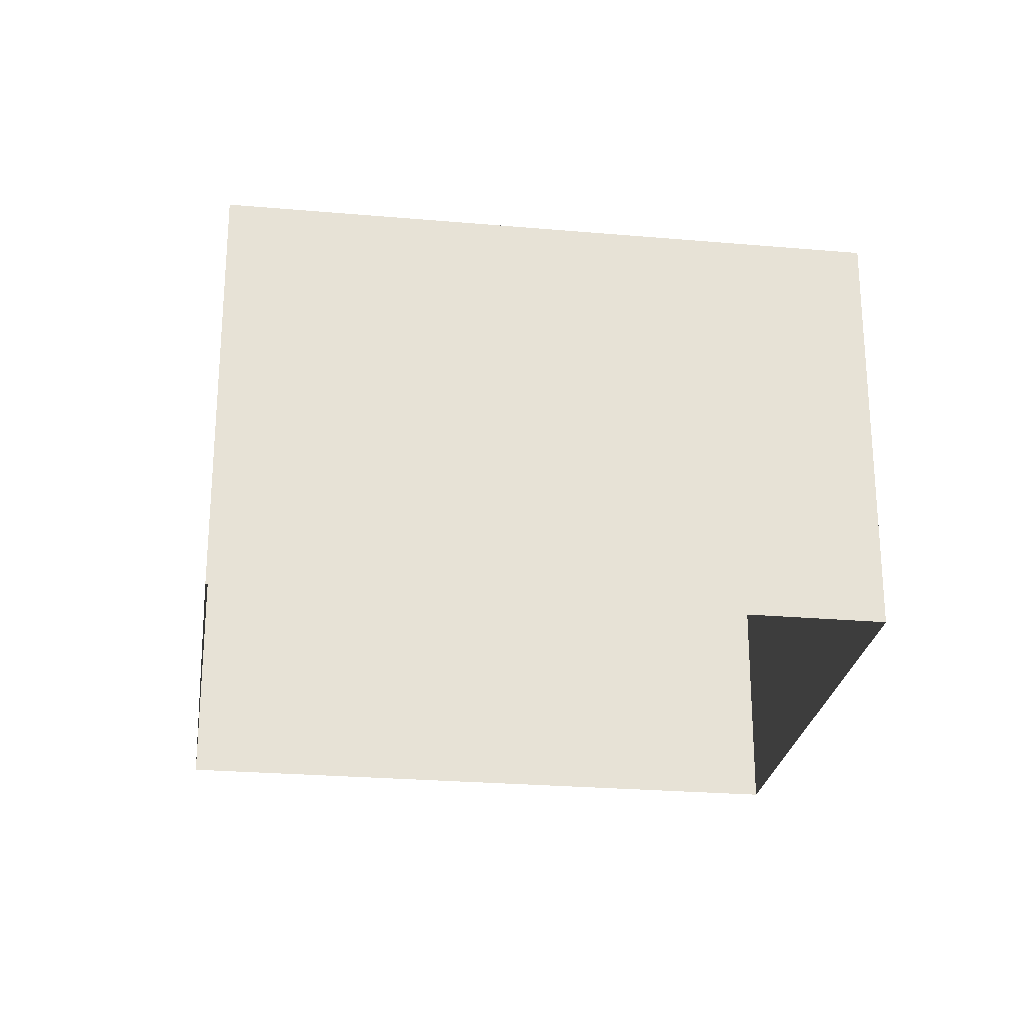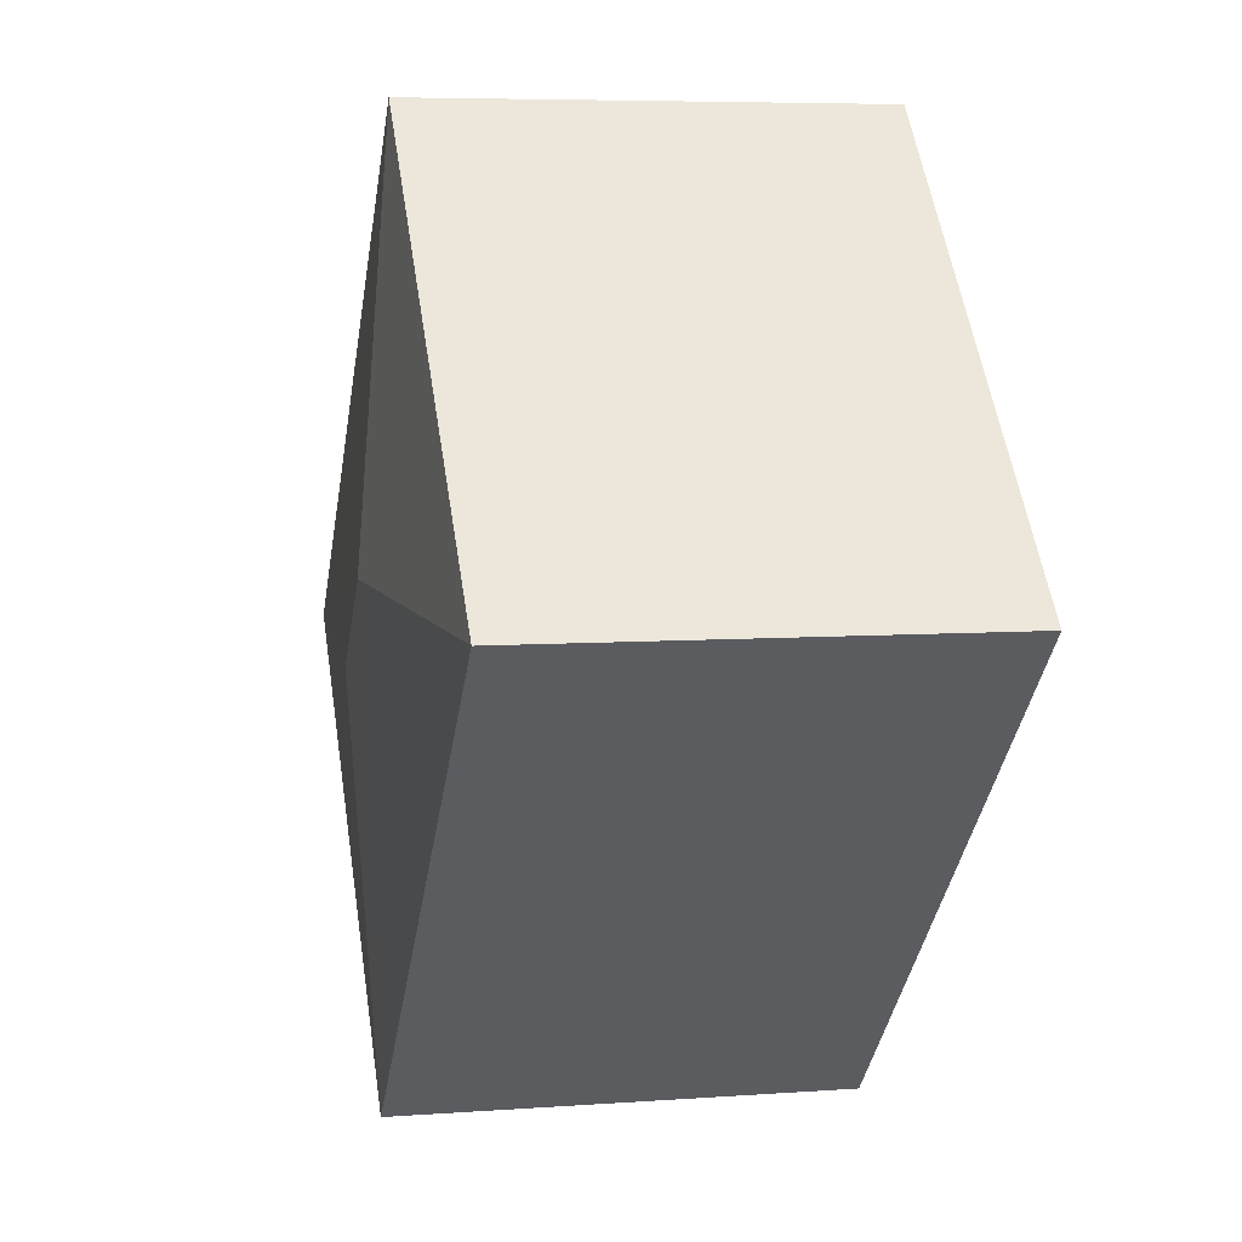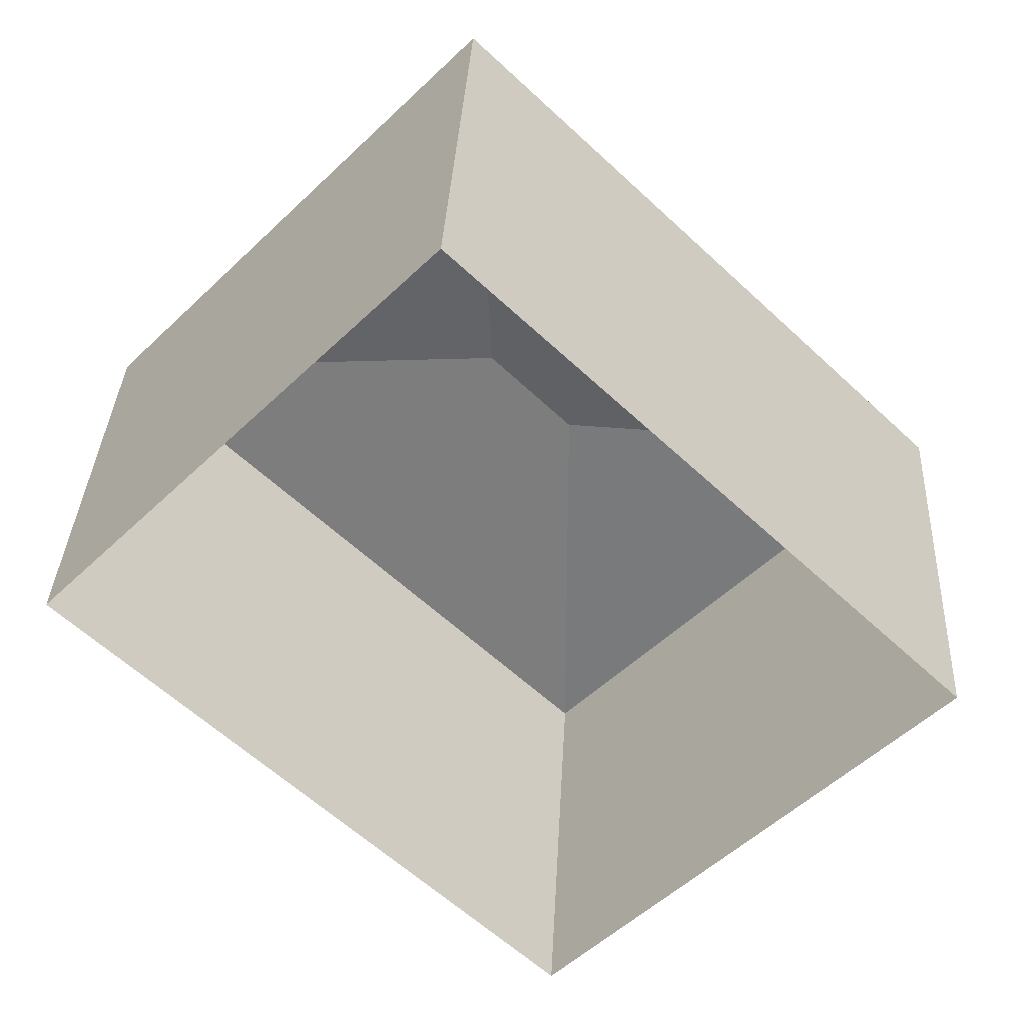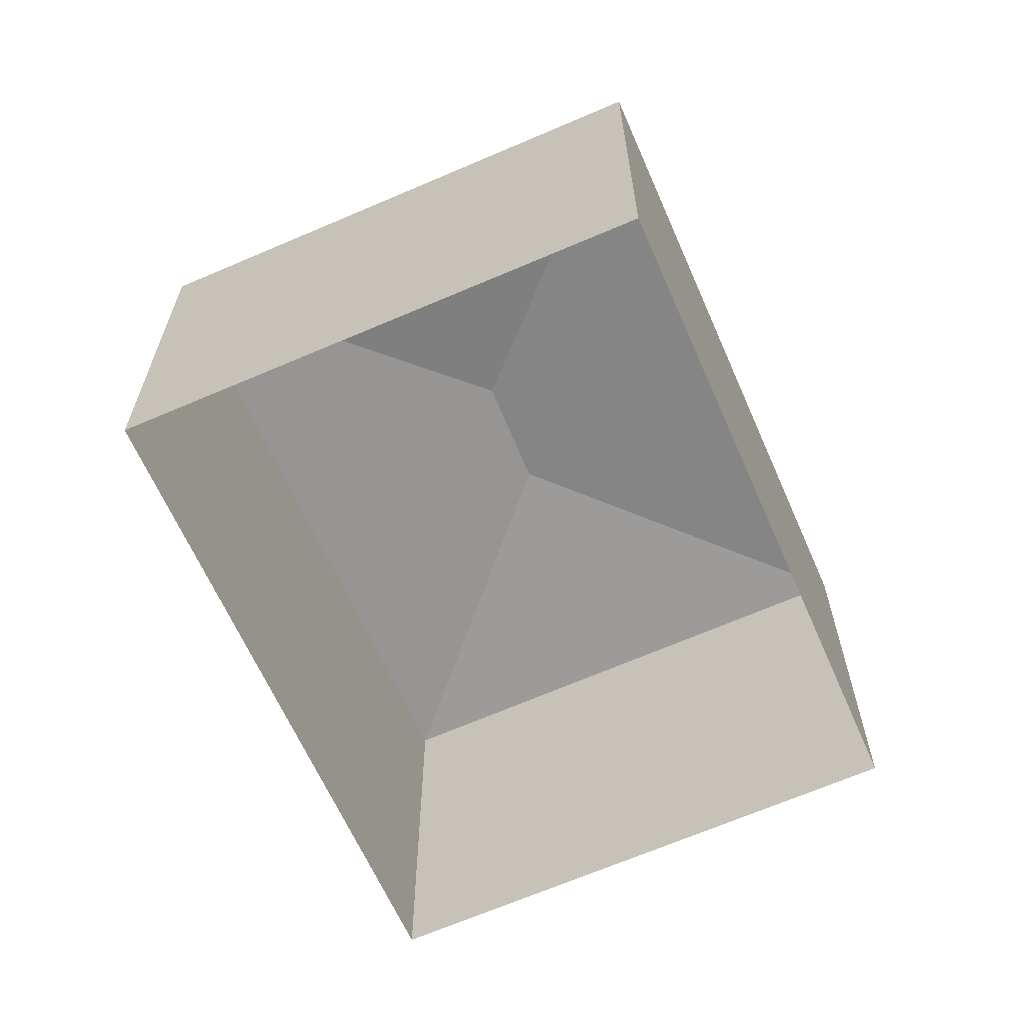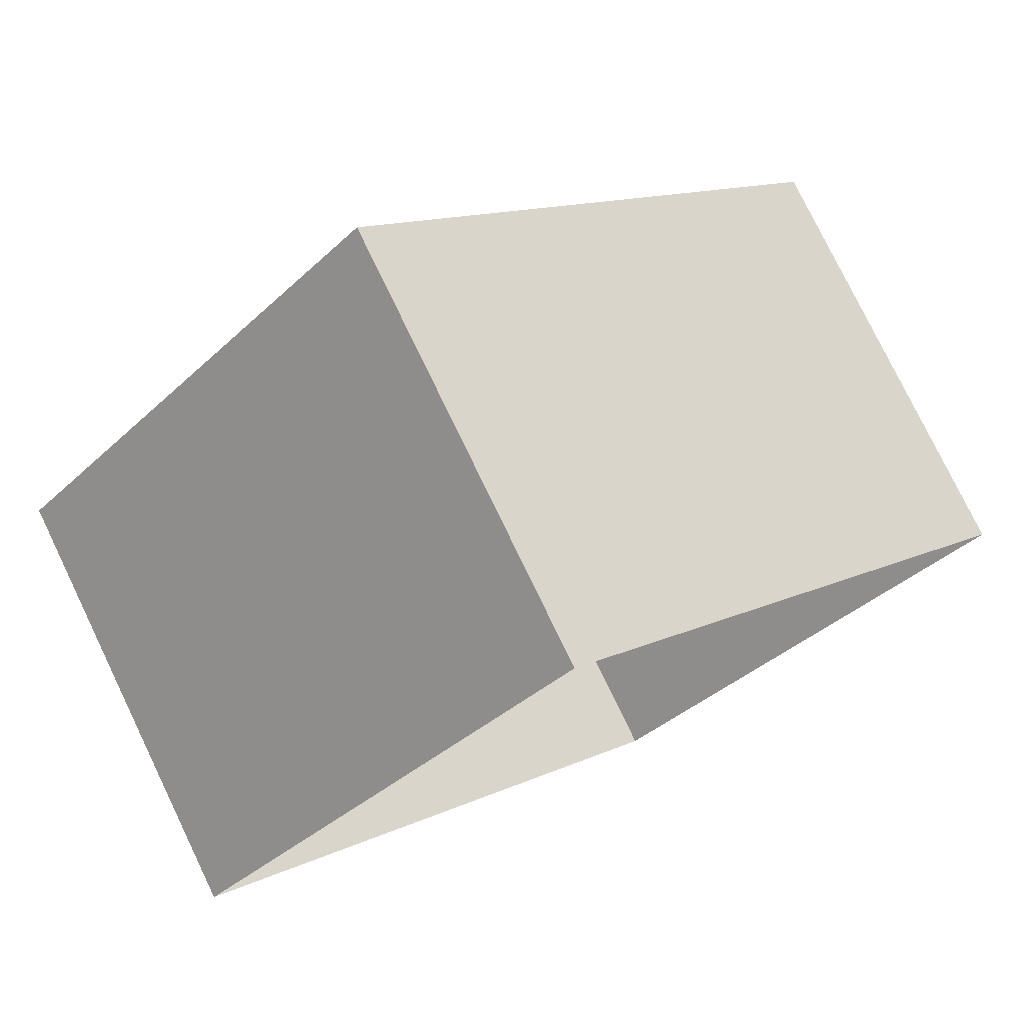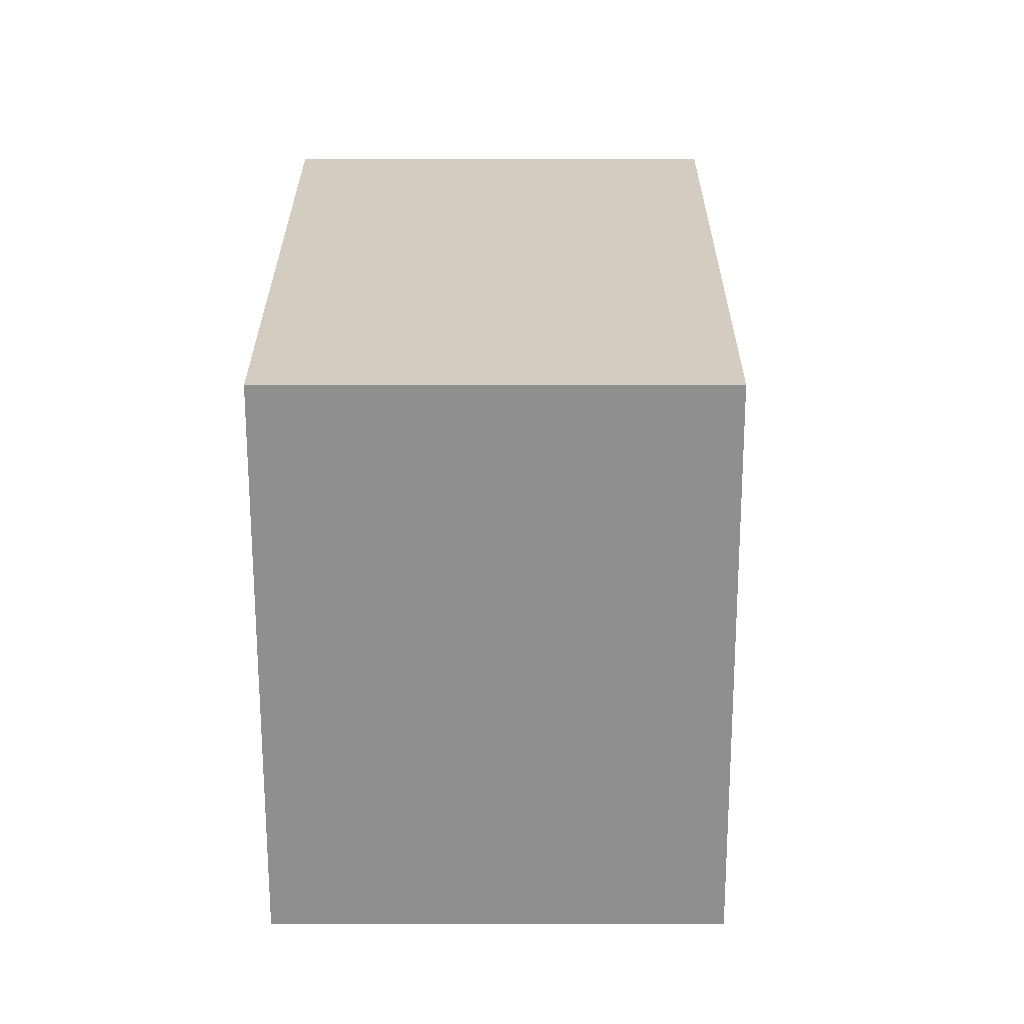
<metadata>
{"format":"obj","ext":"obj","renderer":"f3d","projection":"perspective","resolution":1024,"background":"white","views":[{"elev":-25.4,"azim":-144.0,"up":"+Z"},{"elev":6.5,"azim":77.6,"up":"+Y"},{"elev":35.0,"azim":-176.8,"up":"+Y"},{"elev":-64.8,"azim":-22.2,"up":"+Z"},{"elev":77.7,"azim":154.2,"up":"+Y"},{"elev":-19.4,"azim":-89.9,"up":"+Y"}]}
</metadata>
<code>
v -3.737e+05 -1.048e+05 23.57
v -3.737e+05 -1.048e+05 23.57
v -3.737e+05 -1.047e+05 23.57
v -3.737e+05 -1.048e+05 23.57
v -3.737e+05 -1.048e+05 27.64
v -3.737e+05 -1.048e+05 27.64
v -3.737e+05 -1.048e+05 27.9
v -3.737e+05 -1.048e+05 27.9
v -3.737e+05 -1.047e+05 27.64
v -3.737e+05 -1.048e+05 27.64
f 1 2 3
f 4 1 3
f 5 6 7
f 8 5 7
f 7 6 9
f 8 10 5
f 7 10 8
f 7 9 10
f 6 4 3
f 9 6 3
f 6 1 4
f 6 5 1
f 9 3 2
f 10 9 2
f 5 2 1
f 5 10 2

</code>
